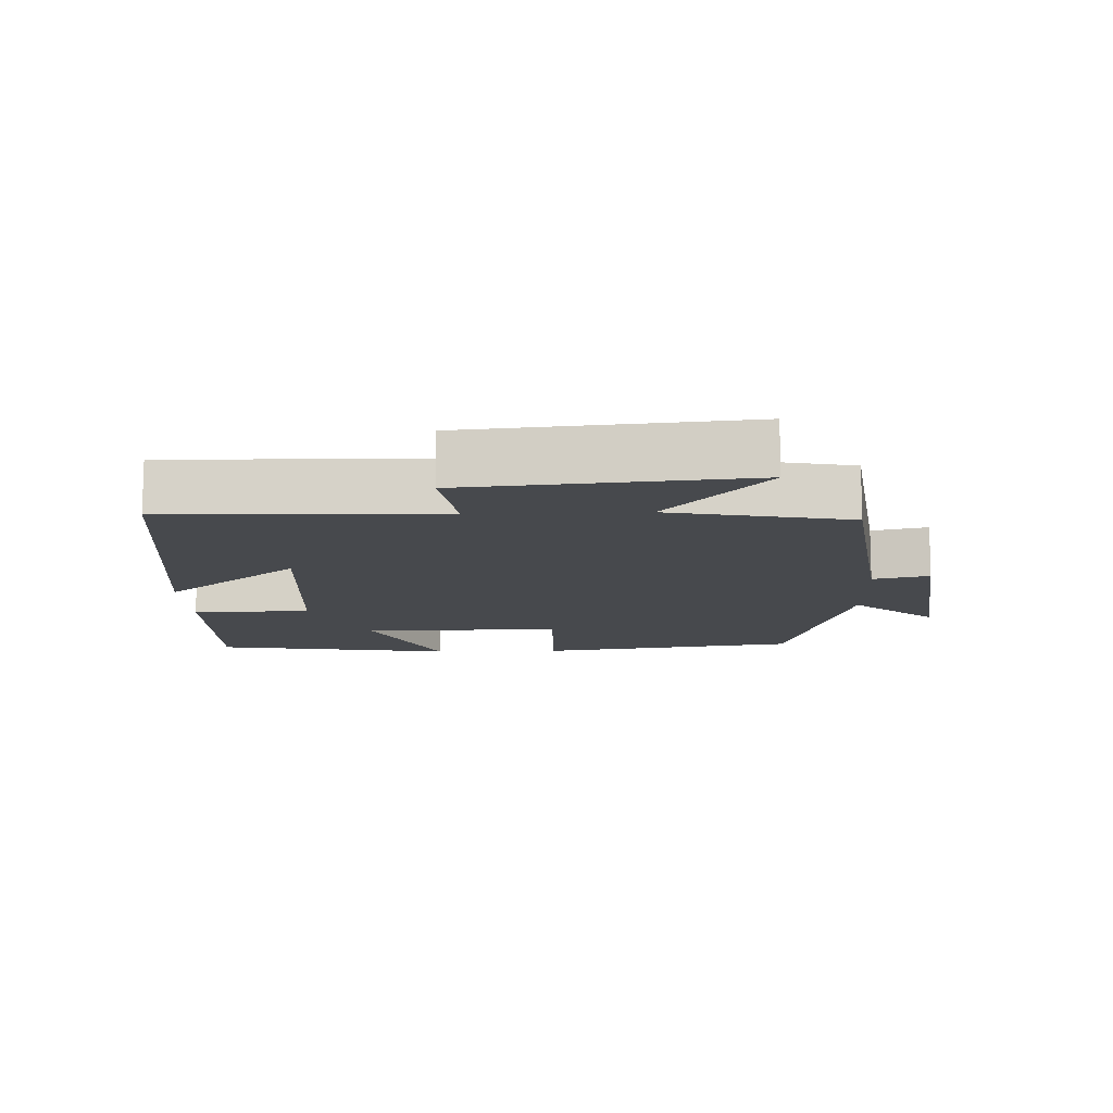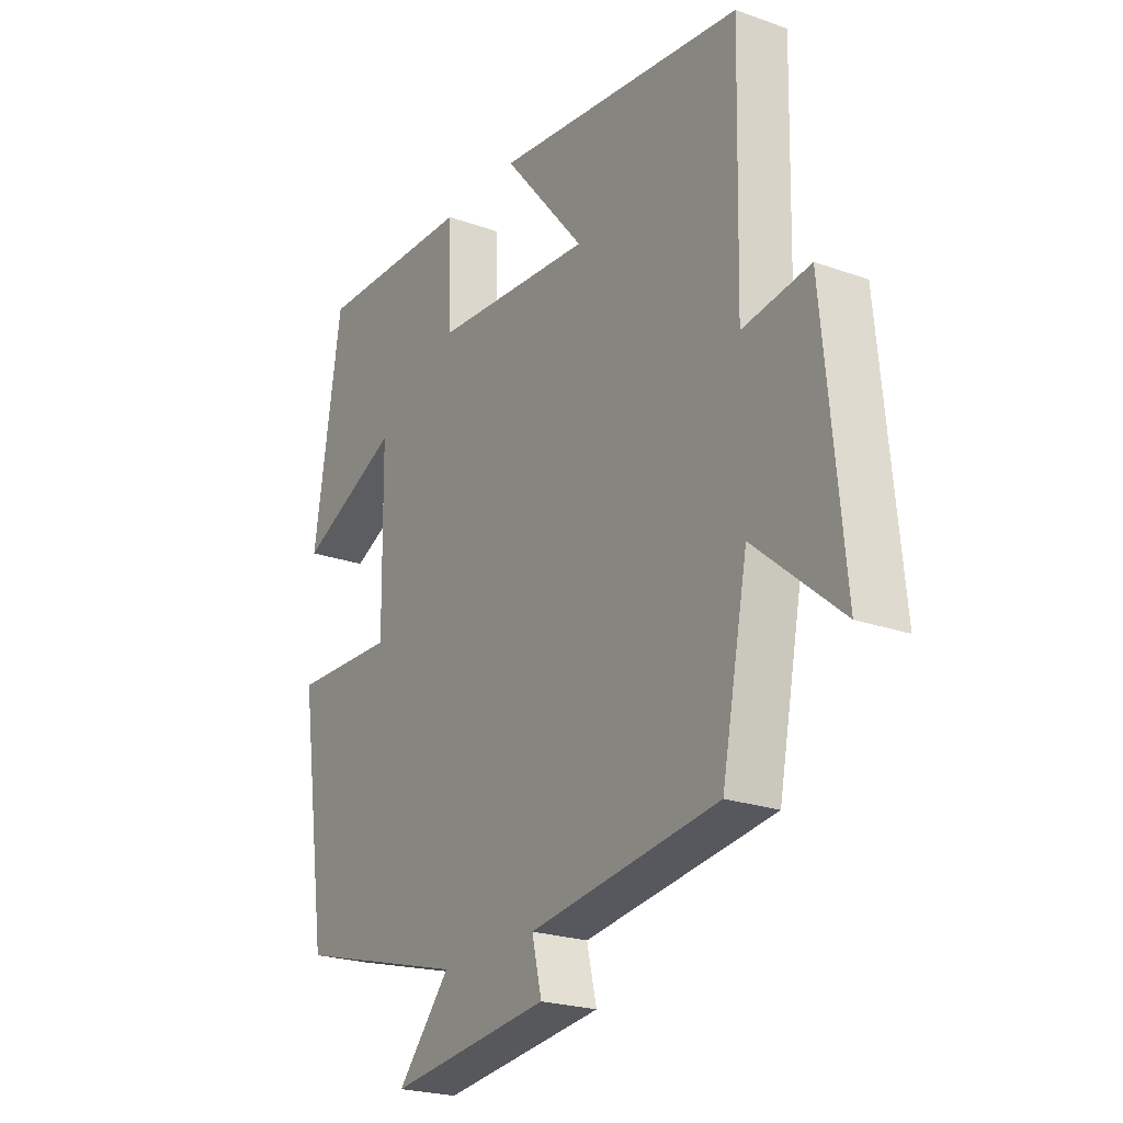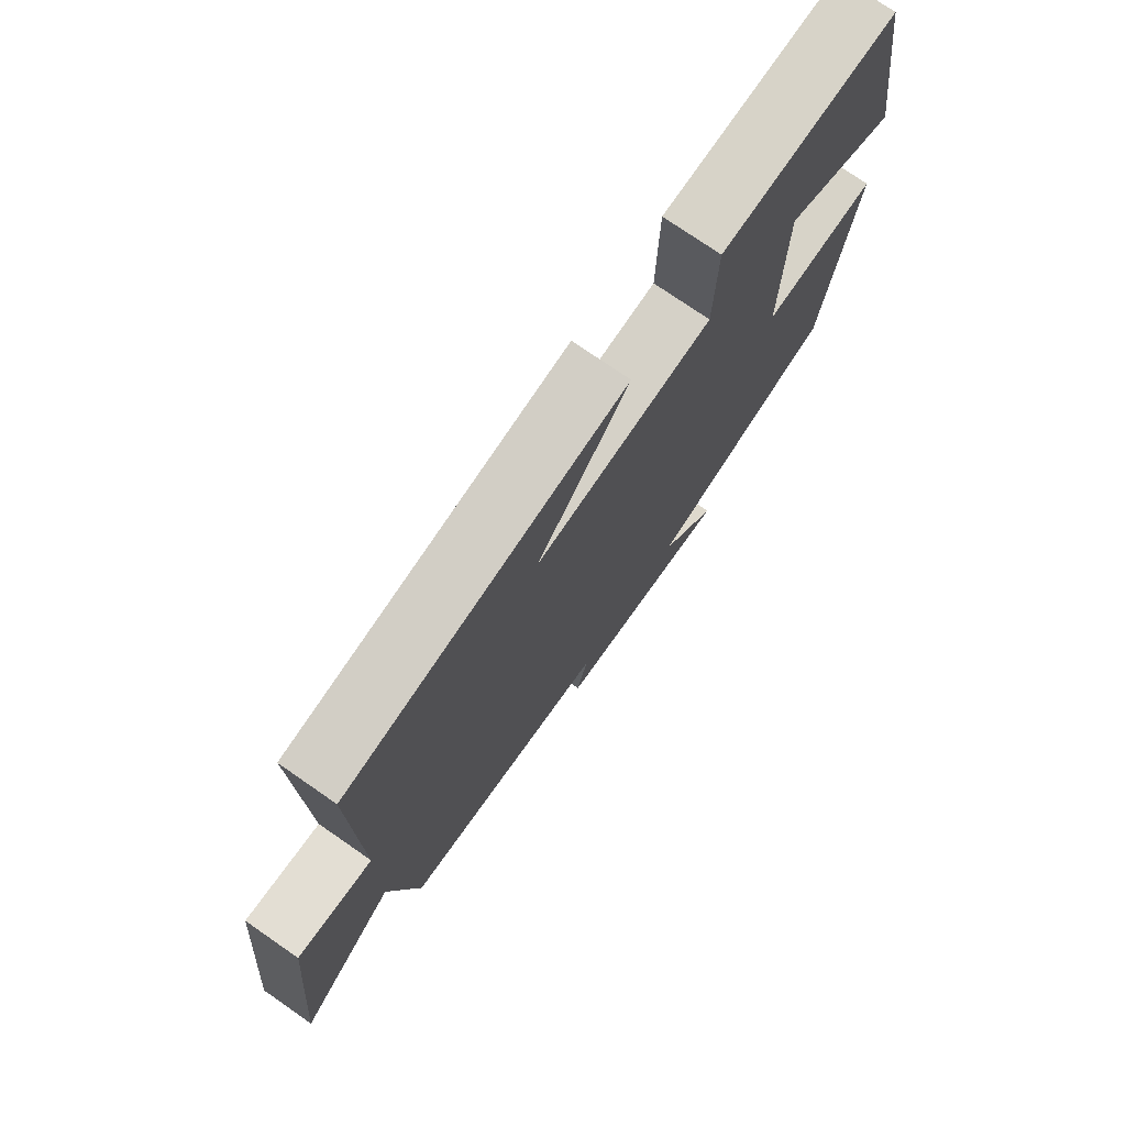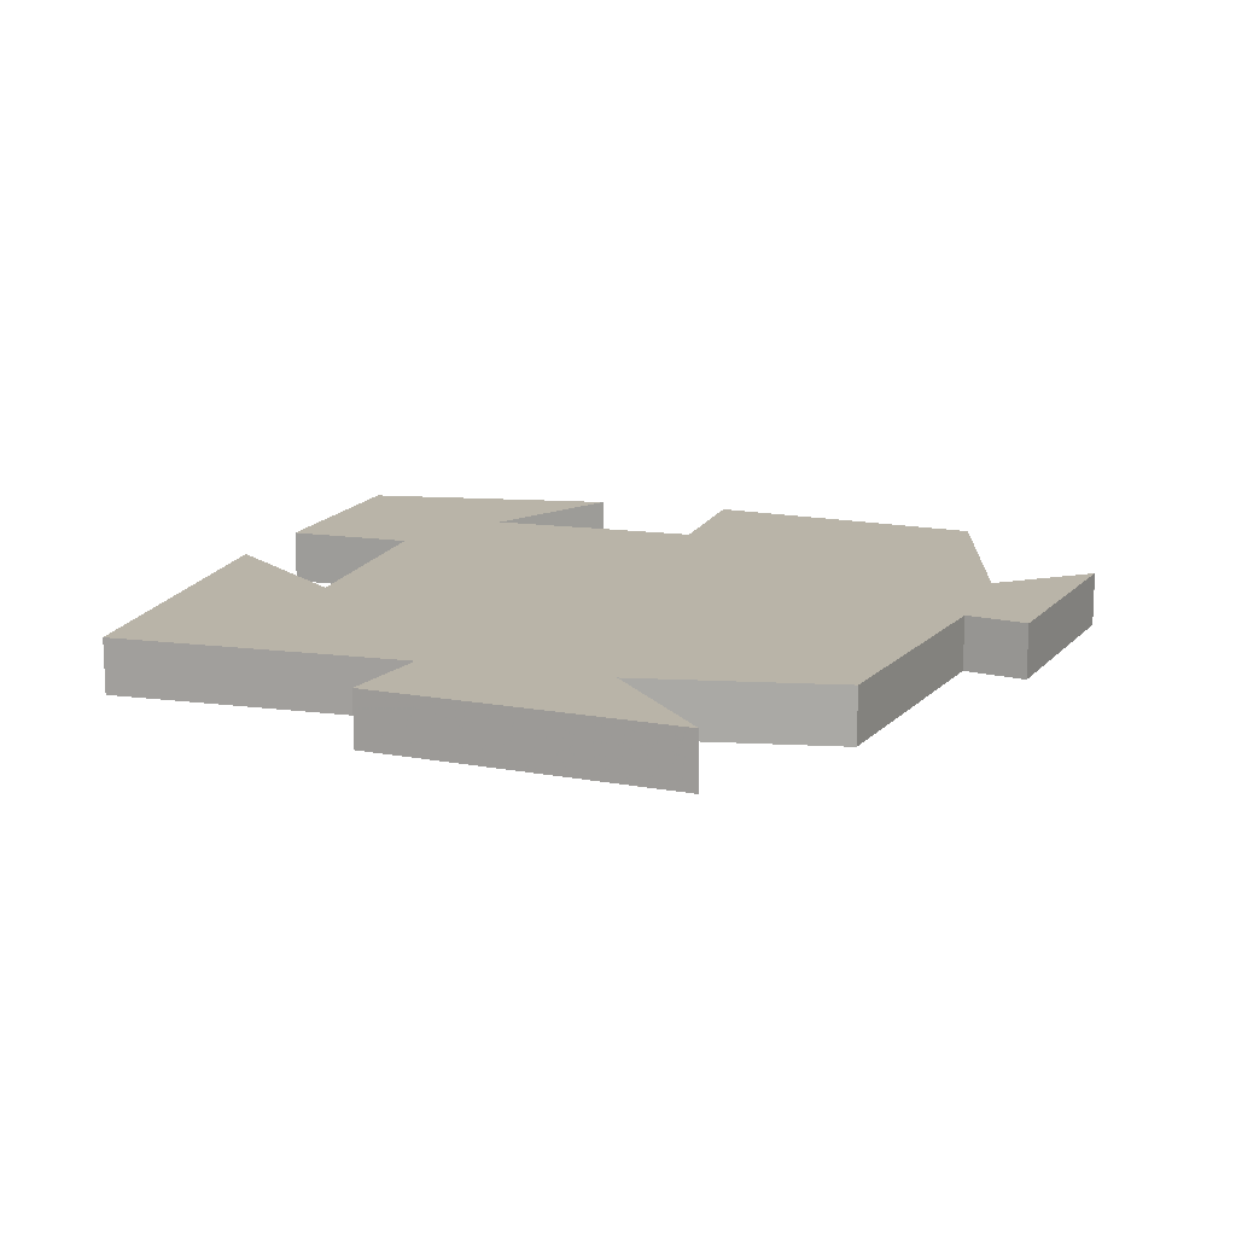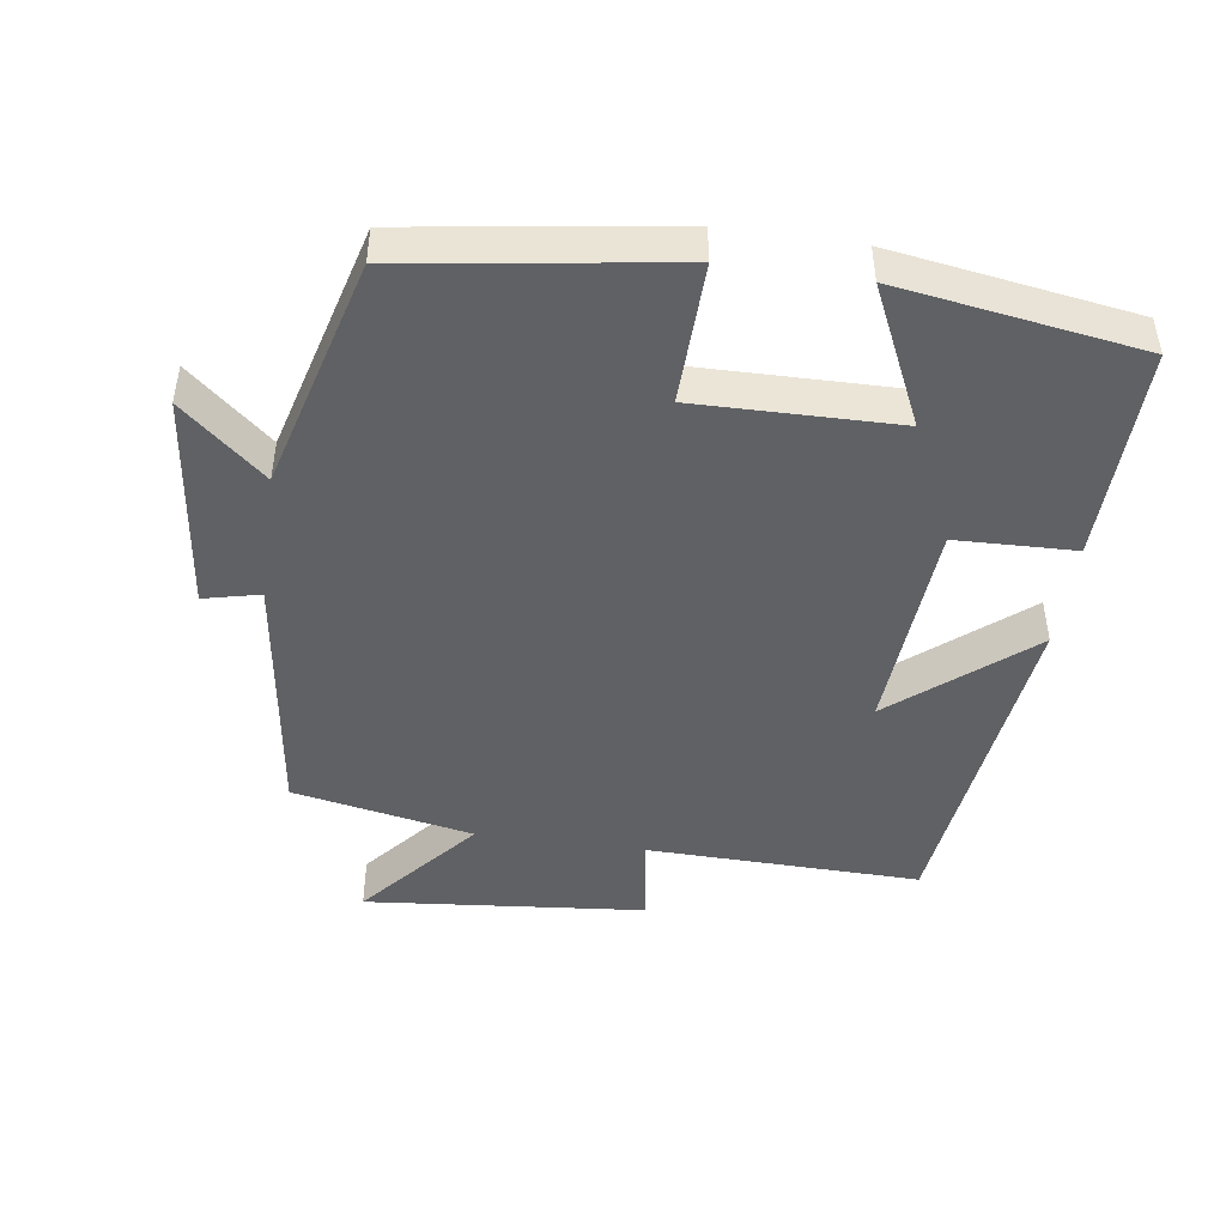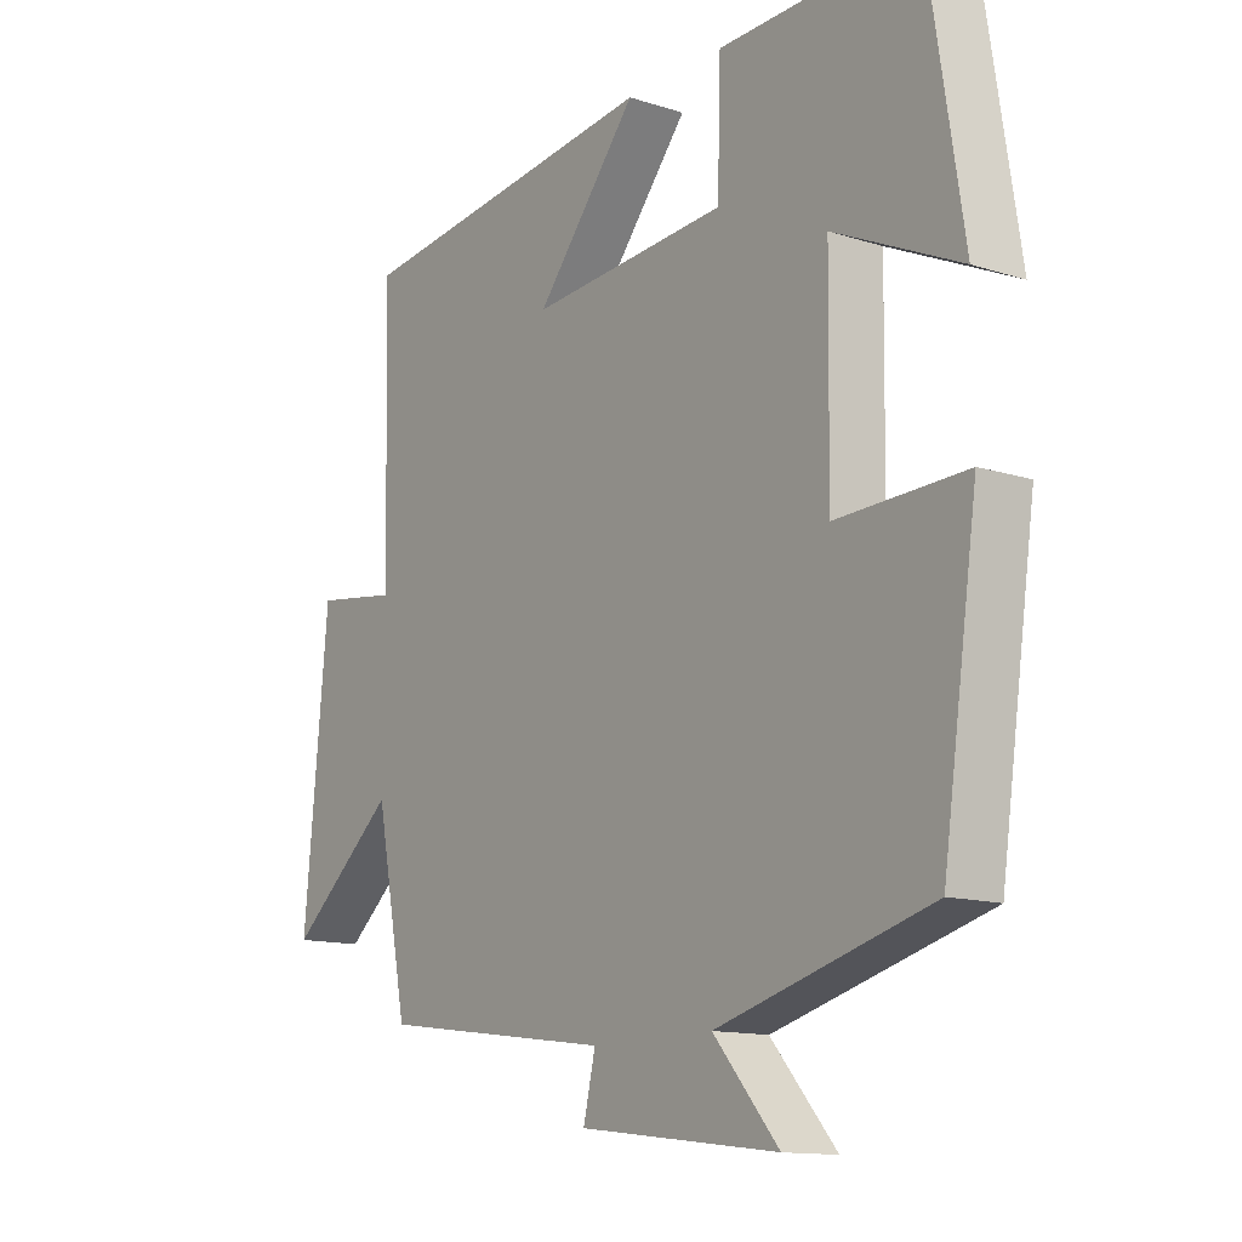
<metadata>
{"format":"obj","ext":"obj","renderer":"f3d","projection":"perspective","resolution":1024,"background":"white","views":[{"elev":-12.2,"azim":91.9,"up":"+Y"},{"elev":-22.9,"azim":58.6,"up":"+Z"},{"elev":75.0,"azim":124.7,"up":"+Z"},{"elev":13.2,"azim":108.1,"up":"+Y"},{"elev":-46.1,"azim":-98.1,"up":"+Y"},{"elev":-13.2,"azim":-126.0,"up":"+Z"}]}
</metadata>
<code>
v -0.446 0.07 0.507
v -0.136 0.07 0.5
v -0.131 0.07 0.329
v 0.181 0.07 0.307
v 0.02 0.07 0.5
v 0.509 0.07 0.442
v 0.5 0.07 0.049
v 0.631 0.07 0.068
v 0.669 0.07 -0.334
v 0.5 0.07 -0.191
v 0.449 0.07 -0.45
v 0.081 0.07 -0.5
v 0.1 0.07 -0.581
v -0.214 0.07 -0.619
v -0.111 0.07 -0.5
v -0.445 0.07 -0.409
v -0.5 0.07 -0.031
v -0.298 0.07 -0.037
v -0.302 0.07 0.251
v -0.5 0.07 0.159
v -0.446 0 0.507
v -0.136 0 0.5
v -0.131 0 0.329
v 0.181 0 0.307
v 0.02 0 0.5
v 0.509 0 0.442
v 0.5 0 0.049
v 0.631 0 0.068
v 0.669 0 -0.334
v 0.5 0 -0.191
v 0.449 0 -0.45
v 0.081 0 -0.5
v 0.1 0 -0.581
v -0.214 0 -0.619
v -0.111 0 -0.5
v -0.445 0 -0.409
v -0.5 0 -0.031
v -0.298 0 -0.037
v -0.302 0 0.251
v -0.5 0 0.159
f 19 20 1 2
f 18 19 2 3
f 15 16 17 18
f 15 18 3 4
f 12 13 14 15
f 12 15 4
f 11 12 4
f 10 11 4
f 7 8 9 10
f 7 10 4
f 4 5 6 7
f 22 21 40 39
f 23 22 39 38
f 38 37 36 35
f 24 23 38 35
f 35 34 33 32
f 24 35 32
f 24 32 31
f 24 31 30
f 30 29 28 27
f 24 30 27
f 27 26 25 24
f 1 21 22 2
f 2 22 23 3
f 3 23 24 4
f 4 24 25 5
f 5 25 26 6
f 6 26 27 7
f 7 27 28 8
f 8 28 29 9
f 9 29 30 10
f 10 30 31 11
f 11 31 32 12
f 12 32 33 13
f 13 33 34 14
f 14 34 35 15
f 15 35 36 16
f 16 36 37 17
f 17 37 38 18
f 18 38 39 19
f 19 39 40 20
f 20 40 21 1

</code>
